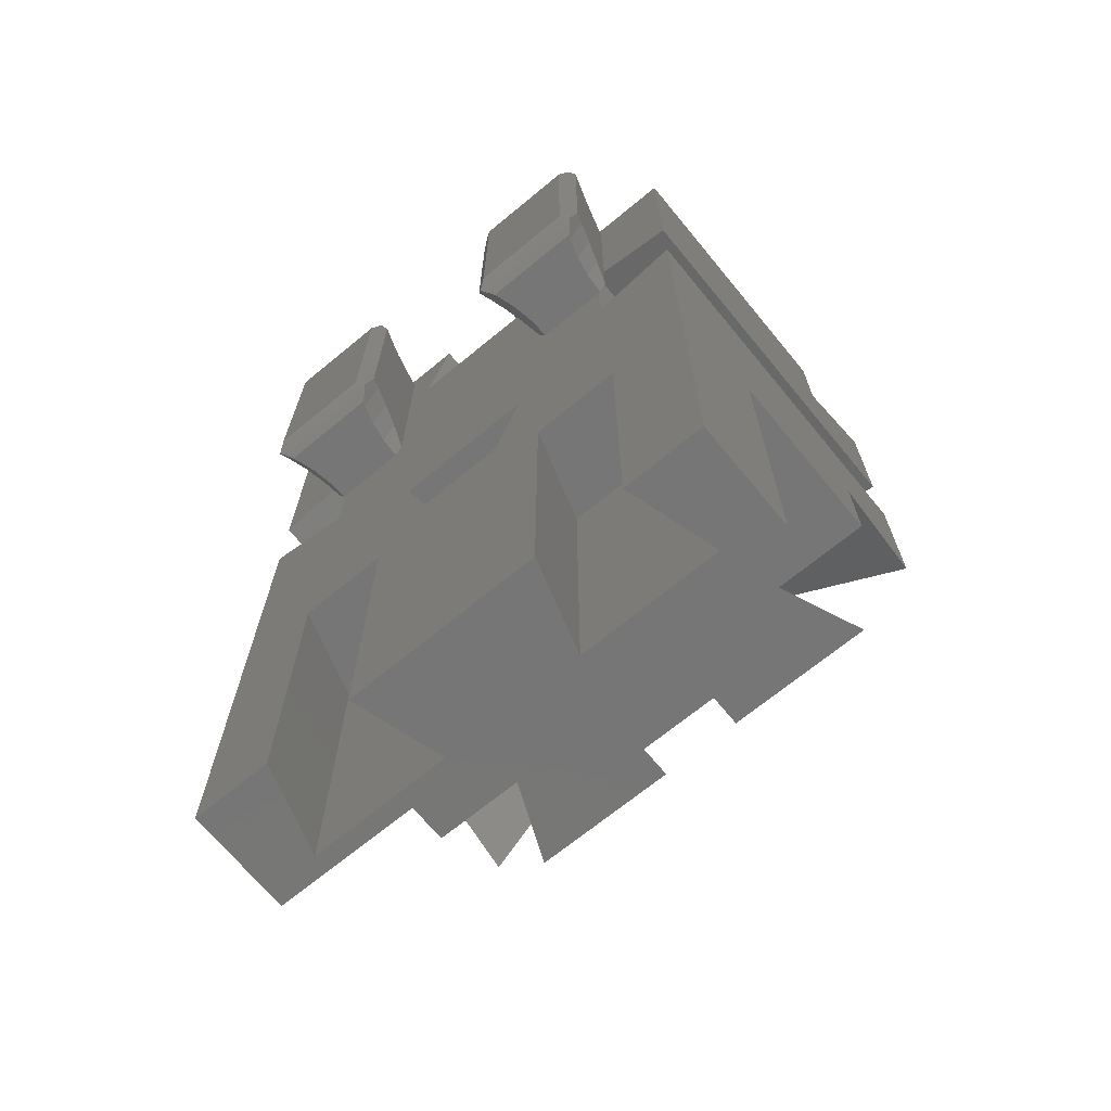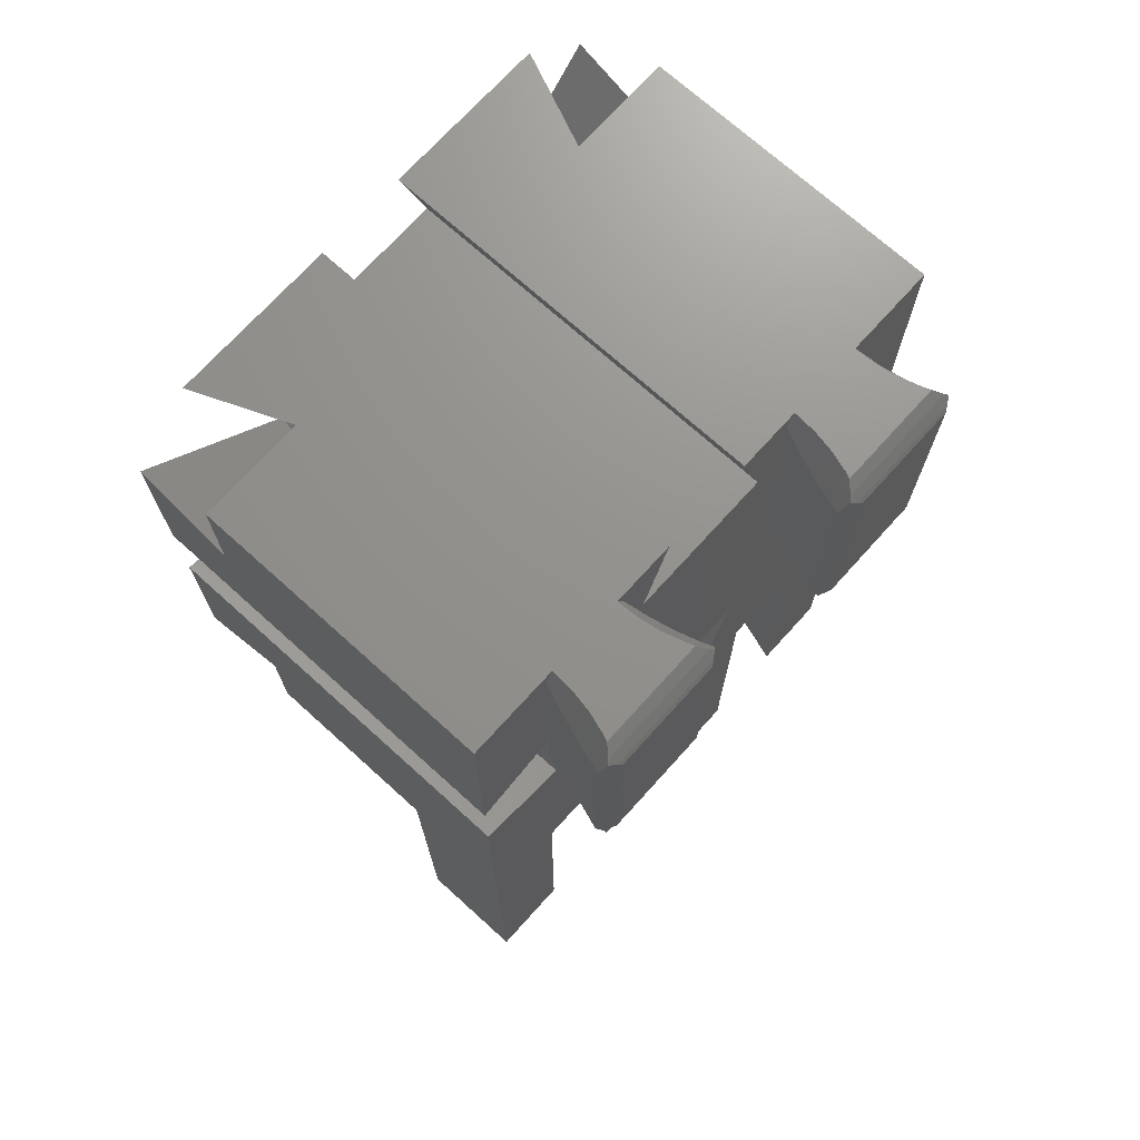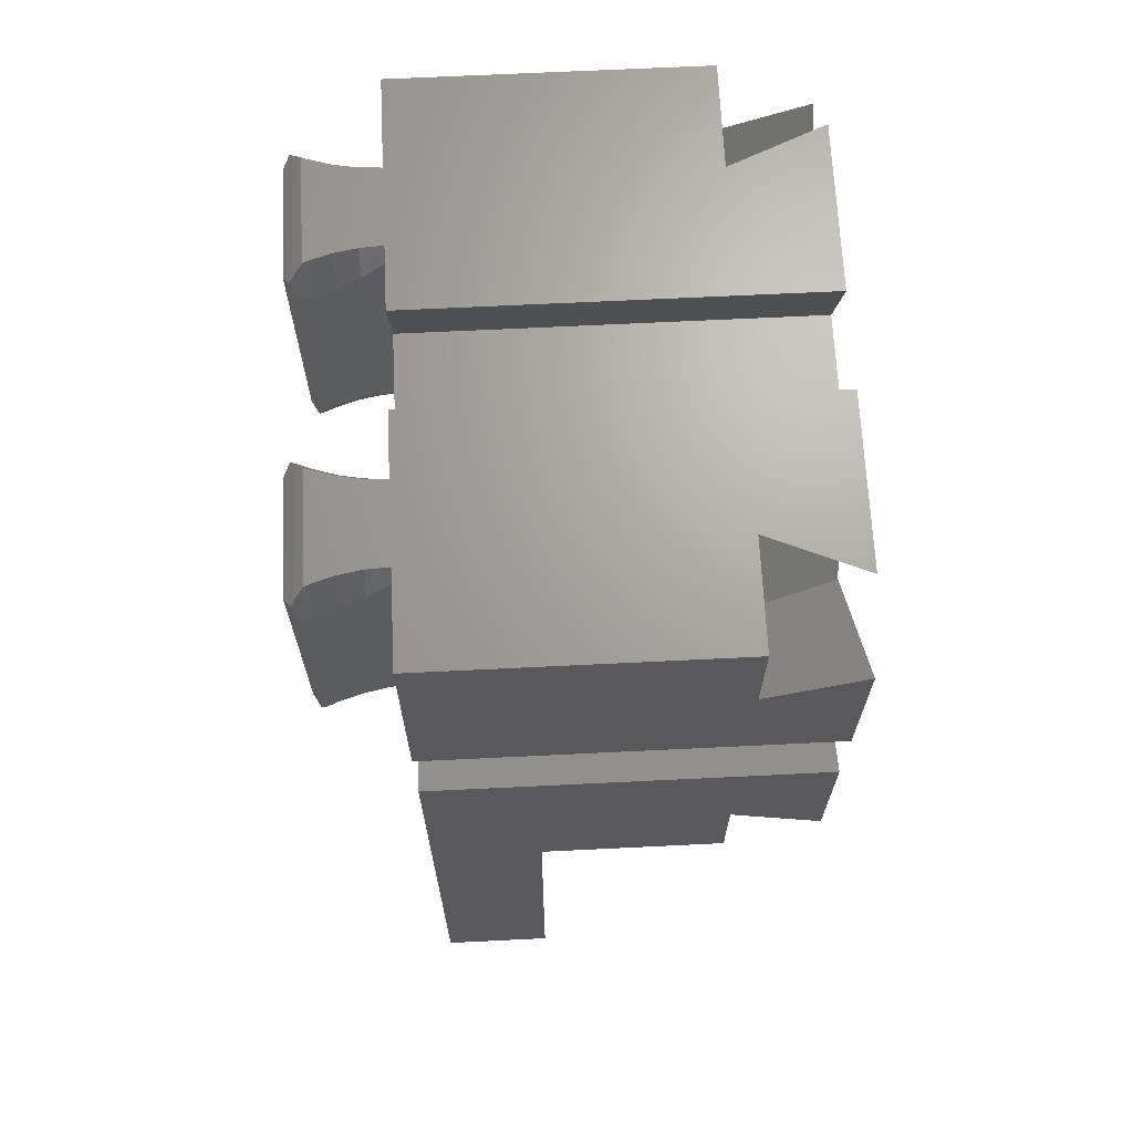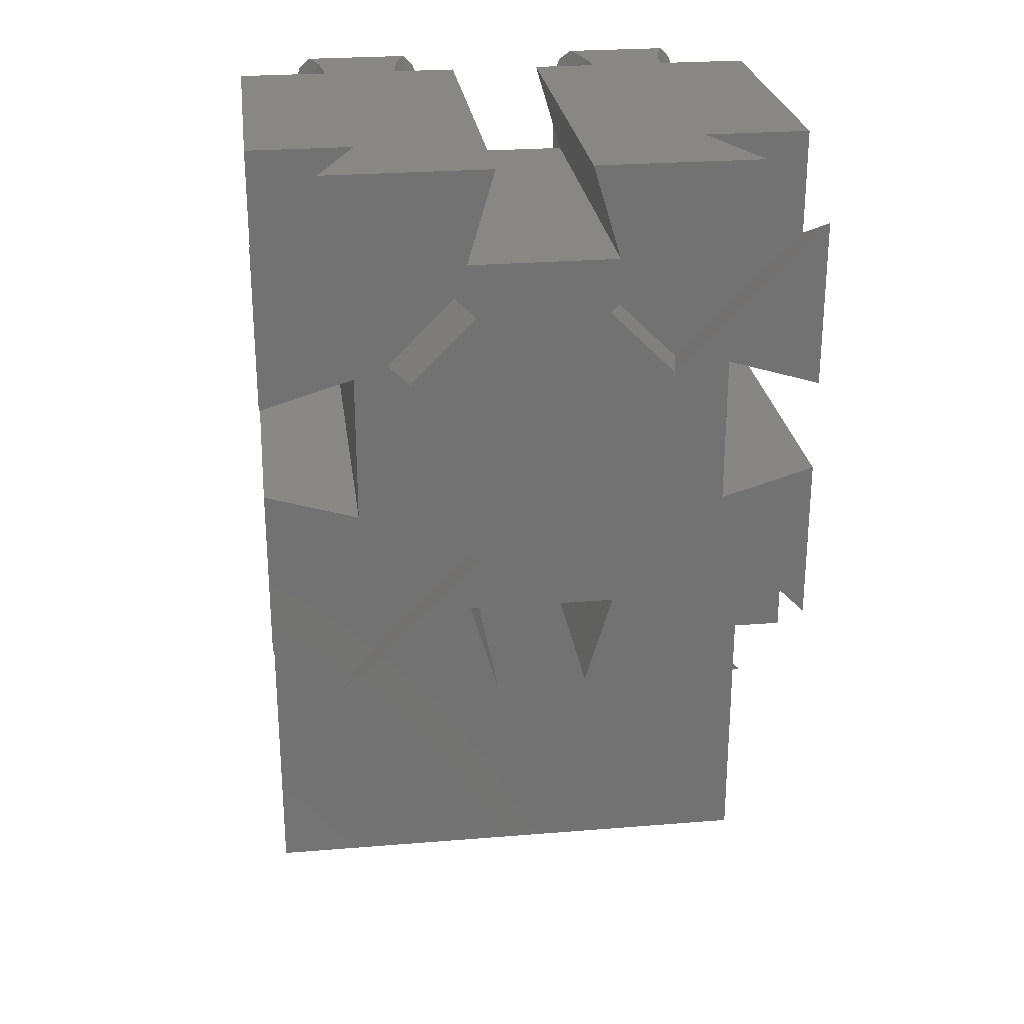
<metadata>
{"format":"stl","ext":"stl","renderer":"f3d","projection":"perspective","resolution":1024,"background":"white","views":[{"elev":-69.0,"azim":39.5,"up":"+Y"},{"elev":71.8,"azim":-47.9,"up":"+Y"},{"elev":67.7,"azim":87.2,"up":"+Y"},{"elev":25.9,"azim":172.6,"up":"+Y"}]}
</metadata>
<code>
# stl→obj: 290 verts, 572 faces
v -15 -3.54 -23
v -15 -12.5 -23
v -15 -5.657 -18.01
v -15 -4.441e-16 -2
v -15 -3.999e-15 -18.01
v -15 -12.5 -2
v -15 -17.5 -23
v -15 -24.34 -18.01
v -15 -17.5 -2
v -15 -26.46 -23
v -15 -30 -18
v -15 -30 -18.01
v -15 -30 -17.76
v -15 -30 -8
v -15 -51 -2
v -15 -51 -8
v 2.5 -30 -8
v 9.06 -30 -17.76
v 15 -30 -8
v 2.5 -30 -23
v 9.162 -30 -18
v 9.343 -30 -18.01
v 15 -30 -18
v 11.46 -30 -23
v 15 -30 -17.76
v 15 -30 -18.01
v -9.343 -30 -18.01
v -9.06 -30 -17.76
v -2.5 -30 -8
v -2.5 -30 -23
v -9.162 -30 -18
v -11.46 -30 -23
v 15 -17.5 -2
v 15 -24.34 -18.01
v 15 -17.5 -23
v 15 -51 -2
v 15 -51 -8
v 15 -26.46 -23
v 15 -4.441e-16 -2
v 15 -5.657 -18.01
v 15 -3.999e-15 -18.01
v 15 -12.5 -2
v 15 -12.5 -23
v 15 -3.54 -23
v -2.5 -4.441e-16 -2
v -9.343 -3.999e-15 -18.01
v -2.5 -5.107e-15 -23
v -11.46 -5.107e-15 -23
v 9.343 -3.999e-15 -18.01
v 2.5 -4.441e-16 -2
v 2.5 -5.107e-15 -23
v 11.46 -5.107e-15 -23
v -5.261 -1.267e-15 1.56
v -10.85 -1.324e-15 1.805
v -5.153 -1.324e-15 1.805
v -10.74 -1.267e-15 1.56
v -5.447 -1.128e-15 0.9549
v -10.55 -1.128e-15 0.9549
v -5.62 -9.981e-16 0.3951
v -10.38 -9.981e-16 0.3951
v -5.728 -8.602e-16 -0.2008
v -10.27 -8.602e-16 -0.2008
v -5.836 -7.226e-16 -0.7958
v -10.16 -7.226e-16 -0.7958
v -5.872 -5.863e-16 -1.385
v -10.13 -5.863e-16 -1.385
v -5.909 -4.441e-16 -2
v -10.09 -4.441e-16 -2
v -10.93 -1.198 2.8
v -5.068 -13.8 2.8
v -5.068 -1.198 2.8
v -10.93 -13.8 2.8
v -11.3 -1.863 0.5656
v -11.61 -13.13 1.56
v -11.61 -1.873 1.56
v -11.3 -13.14 0.5656
v -11.25 -1.862 0.3951
v -11.25 -13.14 0.3951
v -11.19 -1.807 0.2012
v -11.19 -13.19 0.2012
v -10.88 -1.529 -0.7958
v -10.88 -13.47 -0.7958
v -10.62 -1.081 -1.623
v -10.62 -13.92 -1.623
v -10.5 -0.8771 -2
v -10.5 -14.12 -2
v -11.81 -1.7 2.188
v -11.81 -13.3 2.188
v -4.191 -1.7 2.188
v -4.388 -13.13 1.56
v -4.388 -1.873 1.56
v -4.191 -13.3 2.188
v -4.698 -1.863 0.5656
v -4.698 -13.14 0.5656
v -4.752 -1.862 0.3951
v -4.752 -13.14 0.3951
v -4.812 -1.807 0.2012
v -4.812 -13.19 0.2012
v -5.124 -1.529 -0.7958
v -5.124 -13.47 -0.7958
v -5.382 -1.081 -1.623
v -5.382 -13.92 -1.623
v -5.5 -0.8771 -2
v -5.5 -14.12 -2
v -10.74 -15 1.56
v -5.153 -15 1.805
v -10.85 -15 1.805
v -5.261 -15 1.56
v -10.55 -15 0.9549
v -5.447 -15 0.9549
v -10.38 -15 0.3951
v -5.62 -15 0.3951
v -10.27 -15 -0.2008
v -5.728 -15 -0.2008
v -10.16 -15 -0.7958
v -5.836 -15 -0.7958
v -10.13 -15 -1.385
v -5.872 -15 -1.385
v -10.09 -15 -2
v -5.909 -15 -2
v -11.53 -0.9278 2.38
v -11.13 -0.9733 2.66
v -11.45 -0.6896 2.439
v -11.13 -14.03 2.66
v -11.53 -14.07 2.38
v -11.45 -14.31 2.439
v -4.466 -0.9278 2.38
v -4.868 -0.9733 2.66
v -4.551 -0.6896 2.439
v -4.466 -14.07 2.38
v -4.868 -14.03 2.66
v -4.551 -14.31 2.439
v -5.112 -14.96 1.854
v -10.89 -14.96 1.854
v -4.71 -14.51 2.287
v -4.717 -14.51 2.281
v -11.28 -14.51 2.281
v -11.29 -14.51 2.287
v -10.89 -0.04113 1.854
v -4.717 -0.4852 2.281
v -5.112 -0.04113 1.854
v -11.28 -0.4852 2.281
v -4.71 -0.4935 2.287
v -11.29 -0.4935 2.287
v 10.74 -1.267e-15 1.56
v 5.153 -1.324e-15 1.805
v 10.85 -1.324e-15 1.805
v 5.261 -1.267e-15 1.56
v 10.55 -1.128e-15 0.9549
v 5.447 -1.128e-15 0.9549
v 10.38 -9.981e-16 0.3951
v 5.62 -9.981e-16 0.3951
v 10.27 -8.602e-16 -0.2008
v 5.728 -8.602e-16 -0.2008
v 10.16 -7.226e-16 -0.7958
v 5.836 -7.226e-16 -0.7958
v 10.13 -5.863e-16 -1.385
v 5.872 -5.863e-16 -1.385
v 10.09 -4.441e-16 -2
v 5.909 -4.441e-16 -2
v 5.068 -1.198 2.8
v 10.93 -13.8 2.8
v 10.93 -1.198 2.8
v 5.068 -13.8 2.8
v 4.698 -1.863 0.5656
v 4.388 -13.13 1.56
v 4.388 -1.873 1.56
v 4.698 -13.14 0.5656
v 4.752 -1.862 0.3951
v 4.752 -13.14 0.3951
v 4.812 -1.807 0.2012
v 4.812 -13.19 0.2012
v 5.124 -1.529 -0.7958
v 5.124 -13.47 -0.7958
v 5.382 -1.081 -1.623
v 5.382 -13.92 -1.623
v 5.5 -0.8771 -2
v 5.5 -14.12 -2
v 4.191 -1.7 2.188
v 4.191 -13.3 2.188
v 11.81 -1.7 2.188
v 11.61 -13.13 1.56
v 11.61 -1.873 1.56
v 11.81 -13.3 2.188
v 11.3 -1.863 0.5656
v 11.3 -13.14 0.5656
v 11.25 -1.862 0.3951
v 11.25 -13.14 0.3951
v 11.19 -1.807 0.2012
v 11.19 -13.19 0.2012
v 10.88 -1.529 -0.7958
v 10.88 -13.47 -0.7958
v 10.62 -1.081 -1.623
v 10.62 -13.92 -1.623
v 10.5 -0.8771 -2
v 10.5 -14.12 -2
v 5.261 -15 1.56
v 10.85 -15 1.805
v 5.153 -15 1.805
v 10.74 -15 1.56
v 5.447 -15 0.9549
v 10.55 -15 0.9549
v 5.62 -15 0.3951
v 10.38 -15 0.3951
v 5.728 -15 -0.2008
v 10.27 -15 -0.2008
v 5.836 -15 -0.7958
v 10.16 -15 -0.7958
v 5.872 -15 -1.385
v 10.13 -15 -1.385
v 5.909 -15 -2
v 10.09 -15 -2
v 4.466 -0.9278 2.38
v 4.868 -0.9733 2.66
v 4.466 -14.07 2.38
v 4.551 -0.6896 2.439
v 4.868 -14.03 2.66
v 4.551 -14.31 2.439
v 11.53 -0.9278 2.38
v 11.13 -0.9733 2.66
v 11.45 -0.6896 2.439
v 11.53 -14.07 2.38
v 11.13 -14.03 2.66
v 11.45 -14.31 2.439
v 10.89 -14.96 1.854
v 5.112 -14.96 1.854
v 11.29 -14.51 2.287
v 11.28 -14.51 2.281
v 4.717 -14.51 2.281
v 4.71 -14.51 2.287
v 5.112 -0.04113 1.854
v 11.28 -0.4852 2.281
v 10.89 -0.04113 1.854
v 4.717 -0.4852 2.281
v 11.29 -0.4935 2.287
v 4.71 -0.4935 2.287
v -12 -51 -7
v -10.5 -51 -2
v -4 -51 -7
v 4 -51 -7
v 5.5 -51 -2
v -5.5 -51 -2
v 12 -51 -7
v 10.5 -51 -2
v -4 -5 -2
v 4 -25 -2
v 4 -5 -2
v -4 -25 -2
v 10 -11 -2
v 10 -19 -2
v 5.5 -33 -2
v 10.5 -33 -2
v 2.5 -30 -2
v -5.5 -33 -2
v -2.5 -30 -2
v -10 -19 -2
v -10 -11 -2
v -10.5 -33 -2
v -4 -25 -23
v 3.533 -7.927 -23
v -3.545 -22.06 -23
v -3.533 -7.927 -23
v -7.062 -11.46 -23
v -7.073 -18.53 -23
v -7.073 -11.47 -23
v -10 -19 -23
v -3.533 -22.07 -23
v -1.6 -25 -23
v 4 -25 -23
v 3.533 -22.07 -23
v 10 -19 -23
v 7.073 -18.53 -23
v 10 -11 -23
v 7.073 -11.47 -23
v 7.062 -11.46 -23
v 4 -5 -23
v -4 -5 -23
v -10 -11 -23
v 2.475 -23.13 -18.01
v 8.132 -17.47 -18.01
v 8.132 -12.53 -18.01
v 2.475 -6.868 -18.01
v -8.132 -12.53 -18.01
v -2.475 -6.868 -18.01
v -2.475 -23.13 -18.01
v -8.132 -17.47 -18.01
v -4 -33 -7
v -12 -33 -7
v 12 -33 -7
v 4 -33 -7
f 1 2 3
f 3 4 5
f 6 3 2
f 3 6 4
f 7 8 9
f 8 7 10
f 11 8 12
f 13 8 11
f 14 8 13
f 8 14 9
f 15 14 16
f 14 15 9
f 17 18 19
f 20 18 17
f 21 22 23
f 18 20 21
f 24 21 20
f 21 24 22
f 19 18 25
f 23 22 26
f 21 25 18
f 25 21 23
f 27 11 12
f 28 14 13
f 14 28 29
f 30 28 31
f 11 27 31
f 32 31 27
f 30 31 32
f 28 30 29
f 31 13 11
f 13 31 28
f 33 34 35
f 33 19 34
f 36 19 33
f 19 36 37
f 35 34 38
f 25 34 19
f 23 34 25
f 34 23 26
f 39 40 41
f 40 39 42
f 43 40 42
f 40 43 44
f 45 46 4
f 47 46 45
f 46 47 48
f 4 46 5
f 49 39 41
f 39 49 50
f 51 49 52
f 49 51 50
f 53 54 55
f 53 56 54
f 57 56 53
f 57 58 56
f 59 58 57
f 59 60 58
f 61 60 59
f 61 62 60
f 63 62 61
f 63 64 62
f 65 64 63
f 65 66 64
f 67 66 65
f 66 67 68
f 69 70 71
f 70 69 72
f 73 74 75
f 76 73 77
f 78 77 79
f 80 79 81
f 82 81 83
f 84 83 85
f 73 76 74
f 77 78 76
f 79 80 78
f 81 82 80
f 83 84 82
f 84 85 86
f 74 87 75
f 87 74 88
f 89 90 91
f 90 89 92
f 90 93 91
f 94 93 90
f 93 94 95
f 96 95 94
f 95 96 97
f 98 97 96
f 97 98 99
f 100 99 98
f 99 100 101
f 102 101 100
f 101 102 103
f 103 102 104
f 105 106 107
f 105 108 106
f 109 108 105
f 109 110 108
f 111 110 109
f 111 112 110
f 113 112 111
f 113 114 112
f 115 114 113
f 115 116 114
f 117 116 115
f 117 118 116
f 119 118 117
f 118 119 120
f 121 69 122
f 69 87 72
f 121 122 123
f 69 121 87
f 88 72 87
f 124 125 126
f 125 72 88
f 72 125 124
f 71 89 127
f 89 71 92
f 128 127 129
f 70 92 71
f 127 128 71
f 92 70 130
f 131 130 70
f 130 131 132
f 107 133 134
f 133 107 106
f 131 135 132
f 131 136 135
f 124 136 131
f 124 137 136
f 124 138 137
f 138 124 126
f 136 134 133
f 134 136 137
f 72 131 70
f 131 72 124
f 139 140 141
f 140 139 142
f 128 143 140
f 143 128 129
f 140 122 128
f 142 122 140
f 144 122 142
f 122 144 123
f 55 139 141
f 139 55 54
f 128 69 71
f 69 128 122
f 56 139 54
f 56 142 139
f 121 142 56
f 142 121 144
f 75 121 56
f 121 75 87
f 123 144 121
f 73 60 77
f 60 73 58
f 75 58 73
f 58 75 56
f 81 62 64
f 62 81 79
f 79 60 62
f 60 79 77
f 83 64 66
f 64 83 81
f 85 66 68
f 66 85 83
f 65 103 67
f 103 65 101
f 141 53 55
f 140 53 141
f 127 140 143
f 140 127 53
f 91 127 89
f 127 91 53
f 63 101 65
f 101 63 99
f 59 97 61
f 97 59 95
f 91 57 53
f 57 91 93
f 93 59 57
f 59 93 95
f 61 99 63
f 99 61 97
f 129 127 143
f 115 84 117
f 84 115 82
f 111 80 113
f 80 111 78
f 138 126 125
f 117 86 119
f 86 117 84
f 74 125 88
f 105 125 74
f 125 137 138
f 125 105 137
f 137 105 134
f 134 105 107
f 109 74 76
f 74 109 105
f 111 76 78
f 76 111 109
f 113 82 115
f 82 113 80
f 116 102 100
f 102 116 118
f 118 104 102
f 104 118 120
f 112 94 110
f 94 112 96
f 110 90 108
f 90 110 94
f 130 90 92
f 136 130 135
f 108 130 136
f 108 136 133
f 108 133 106
f 130 108 90
f 130 132 135
f 114 100 98
f 100 114 116
f 112 98 96
f 98 112 114
f 85 103 104
f 86 104 120
f 86 120 119
f 85 104 86
f 103 85 67
f 67 85 68
f 145 146 147
f 145 148 146
f 149 148 145
f 149 150 148
f 151 150 149
f 151 152 150
f 153 152 151
f 153 154 152
f 155 154 153
f 155 156 154
f 157 156 155
f 157 158 156
f 159 158 157
f 158 159 160
f 161 162 163
f 162 161 164
f 165 166 167
f 168 165 169
f 170 169 171
f 172 171 173
f 174 173 175
f 176 175 177
f 165 168 166
f 169 170 168
f 171 172 170
f 173 174 172
f 175 176 174
f 176 177 178
f 166 179 167
f 179 166 180
f 181 182 183
f 182 181 184
f 182 185 183
f 186 185 182
f 185 186 187
f 188 187 186
f 187 188 189
f 190 189 188
f 189 190 191
f 192 191 190
f 191 192 193
f 194 193 192
f 193 194 195
f 195 194 196
f 197 198 199
f 197 200 198
f 201 200 197
f 201 202 200
f 203 202 201
f 203 204 202
f 205 204 203
f 205 206 204
f 207 206 205
f 207 208 206
f 209 208 207
f 209 210 208
f 211 210 209
f 210 211 212
f 213 161 214
f 161 179 164
f 215 164 180
f 213 214 216
f 161 213 179
f 217 215 218
f 164 179 180
f 164 215 217
f 163 181 219
f 181 163 184
f 220 219 221
f 162 184 163
f 219 220 163
f 184 162 222
f 223 222 162
f 222 223 224
f 199 225 226
f 225 199 198
f 223 227 224
f 227 223 228
f 217 228 223
f 217 229 228
f 217 230 229
f 230 217 218
f 228 226 225
f 226 228 229
f 164 223 162
f 223 164 217
f 231 232 233
f 232 231 234
f 235 220 221
f 232 220 235
f 232 214 220
f 234 214 232
f 236 214 234
f 214 236 216
f 147 231 233
f 231 147 146
f 220 161 163
f 161 220 214
f 148 231 146
f 148 234 231
f 213 234 148
f 234 213 236
f 167 213 148
f 213 167 179
f 216 236 213
f 165 152 169
f 152 165 150
f 167 150 165
f 150 167 148
f 173 154 156
f 154 173 171
f 171 152 154
f 152 171 169
f 175 156 158
f 156 175 173
f 177 158 160
f 158 177 175
f 157 195 159
f 195 157 193
f 233 145 147
f 232 145 233
f 219 232 235
f 232 219 145
f 183 219 181
f 219 183 145
f 155 193 157
f 193 155 191
f 151 189 153
f 189 151 187
f 183 149 145
f 149 183 185
f 185 151 149
f 151 185 187
f 153 191 155
f 191 153 189
f 221 219 235
f 207 176 209
f 176 207 174
f 203 172 205
f 172 203 170
f 230 218 215
f 209 178 211
f 178 209 176
f 166 215 180
f 197 215 166
f 215 229 230
f 215 197 229
f 229 197 226
f 226 197 199
f 201 166 168
f 166 201 197
f 203 168 170
f 168 203 201
f 205 174 207
f 174 205 172
f 208 194 192
f 194 208 210
f 210 196 194
f 196 210 212
f 204 186 202
f 186 204 188
f 202 182 200
f 182 202 186
f 222 182 184
f 228 222 227
f 200 222 228
f 200 228 225
f 200 225 198
f 222 200 182
f 222 224 227
f 206 192 190
f 192 206 208
f 204 190 188
f 190 204 206
f 178 196 212
f 196 178 195
f 178 212 211
f 177 195 178
f 159 177 160
f 195 177 159
f 15 237 238
f 16 239 237
f 239 16 240
f 37 240 16
f 16 237 15
f 239 241 242
f 241 239 240
f 243 36 244
f 243 37 36
f 240 37 243
f 245 246 247
f 246 245 248
f 39 249 42
f 246 250 249
f 250 246 251
f 246 249 247
f 39 247 249
f 247 39 50
f 33 252 36
f 250 252 33
f 252 250 251
f 36 252 244
f 253 251 246
f 254 251 253
f 254 253 255
f 254 255 248
f 251 254 241
f 241 254 242
f 256 248 245
f 256 245 257
f 4 245 45
f 245 4 257
f 257 4 6
f 258 248 256
f 248 258 254
f 9 258 256
f 15 258 9
f 258 15 238
f 30 32 259
f 260 261 262
f 261 263 262
f 264 263 261
f 264 265 263
f 264 266 265
f 10 266 264
f 266 10 7
f 259 267 268
f 267 259 32
f 24 20 269
f 269 270 24
f 270 269 268
f 38 271 35
f 271 272 273
f 272 271 38
f 273 44 43
f 273 274 44
f 272 274 273
f 272 275 274
f 272 260 275
f 260 272 270
f 260 276 52
f 267 270 268
f 261 270 267
f 270 261 260
f 260 262 276
f 262 277 276
f 277 262 48
f 52 276 51
f 47 277 48
f 278 265 266
f 278 1 265
f 1 278 2
f 24 279 22
f 279 24 270
f 272 34 280
f 34 272 38
f 270 280 279
f 280 270 272
f 22 34 26
f 22 280 34
f 280 22 279
f 281 275 282
f 275 281 274
f 40 49 41
f 281 49 40
f 49 281 282
f 275 260 282
f 274 40 44
f 40 274 281
f 282 52 49
f 52 282 260
f 263 283 284
f 283 263 265
f 283 46 284
f 3 46 283
f 46 3 5
f 284 262 263
f 262 46 48
f 46 262 284
f 3 265 1
f 265 3 283
f 261 285 286
f 285 261 267
f 264 261 286
f 267 27 285
f 27 267 32
f 27 286 285
f 8 27 12
f 27 8 286
f 8 264 286
f 264 8 10
f 29 248 255
f 248 29 259
f 259 29 30
f 17 269 20
f 269 17 246
f 246 17 253
f 17 255 253
f 255 17 29
f 35 250 33
f 250 35 271
f 273 42 249
f 42 273 43
f 250 273 249
f 273 250 271
f 276 50 51
f 50 276 247
f 245 47 45
f 47 245 277
f 276 245 247
f 245 276 277
f 2 257 6
f 257 2 278
f 266 9 256
f 9 266 7
f 266 257 278
f 257 266 256
f 269 246 268
f 268 248 259
f 248 268 246
f 239 254 287
f 254 239 242
f 288 254 258
f 254 288 287
f 288 239 287
f 239 288 237
f 238 288 258
f 288 238 237
f 243 252 289
f 252 243 244
f 290 252 251
f 252 290 289
f 290 243 289
f 243 290 240
f 241 290 251
f 290 241 240
f 37 17 19
f 37 29 17
f 16 29 37
f 29 16 14

</code>
